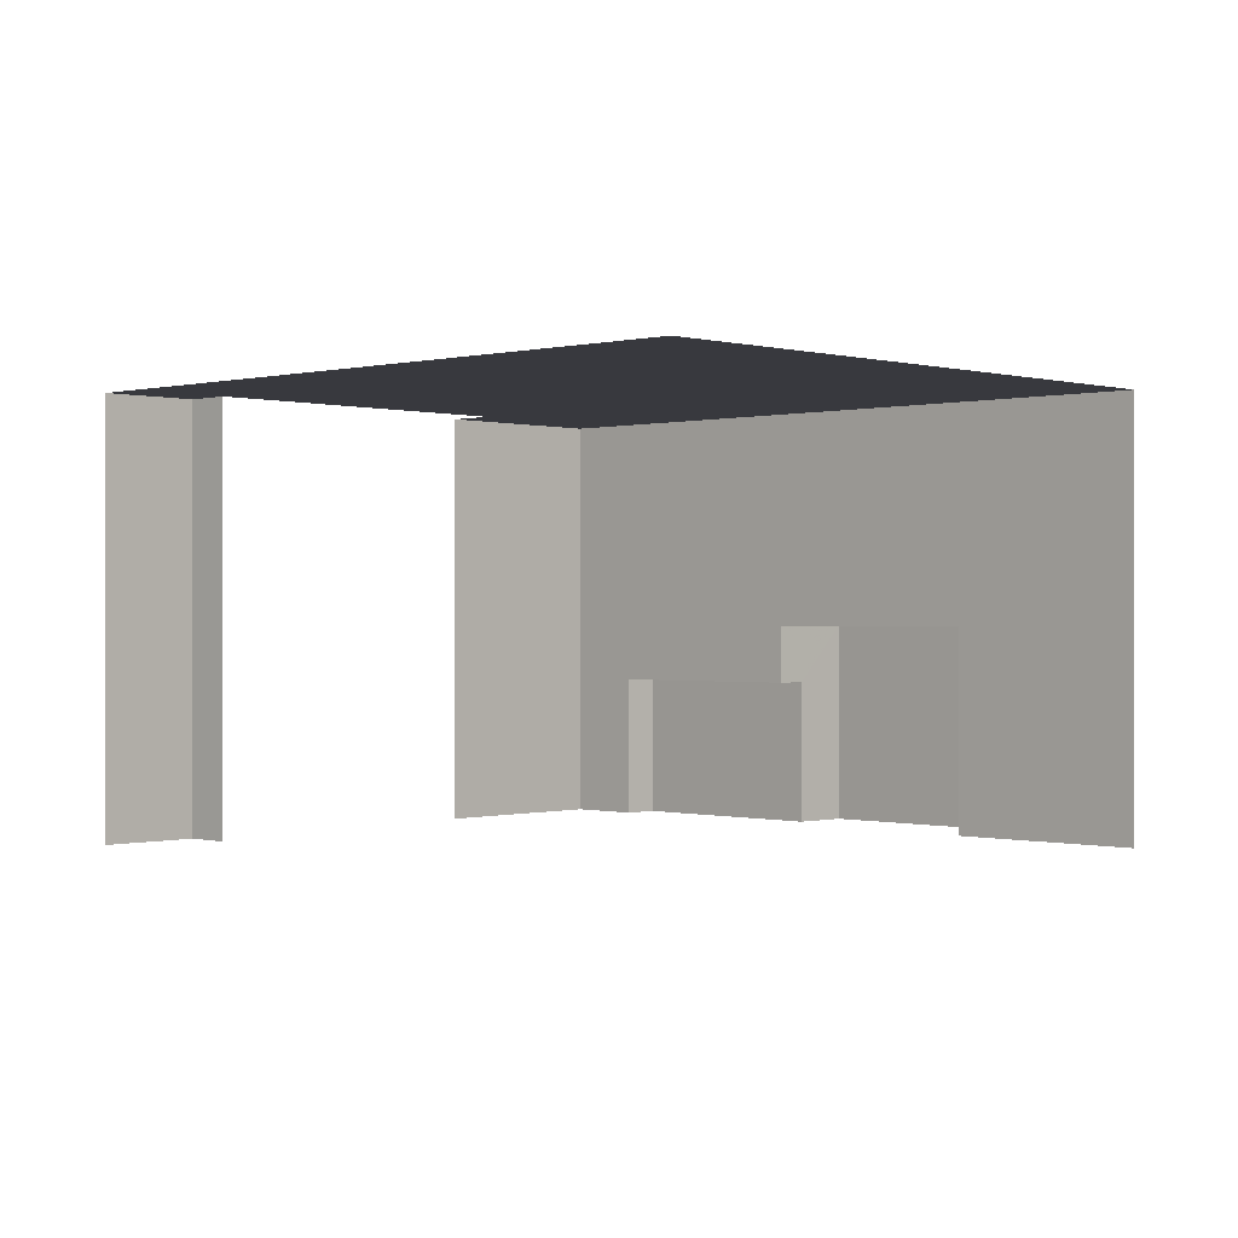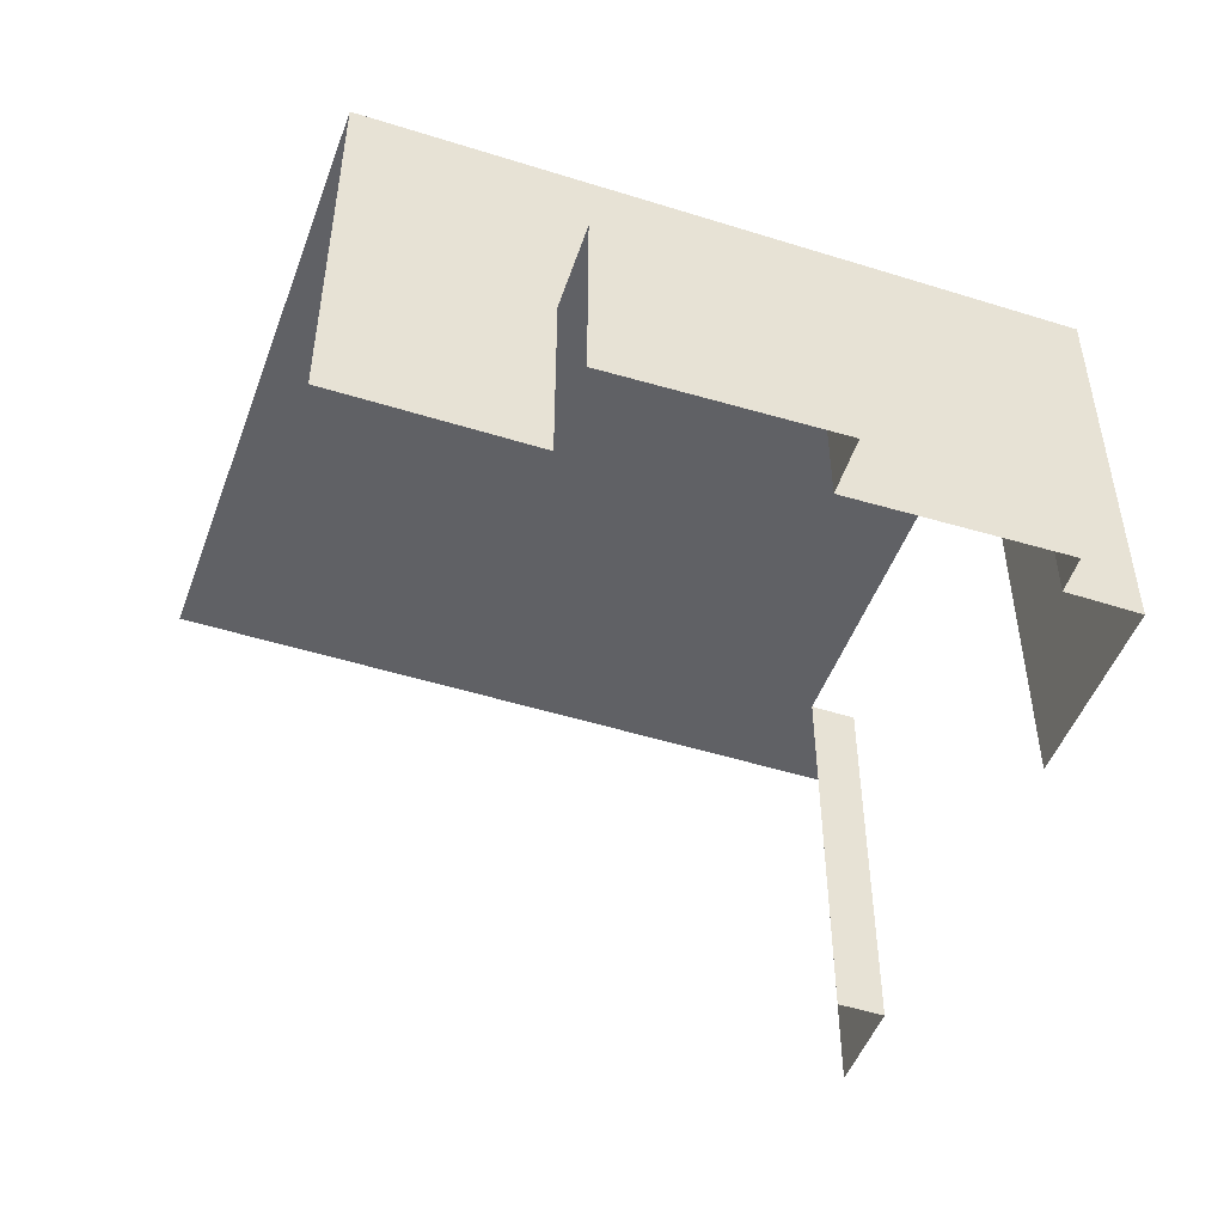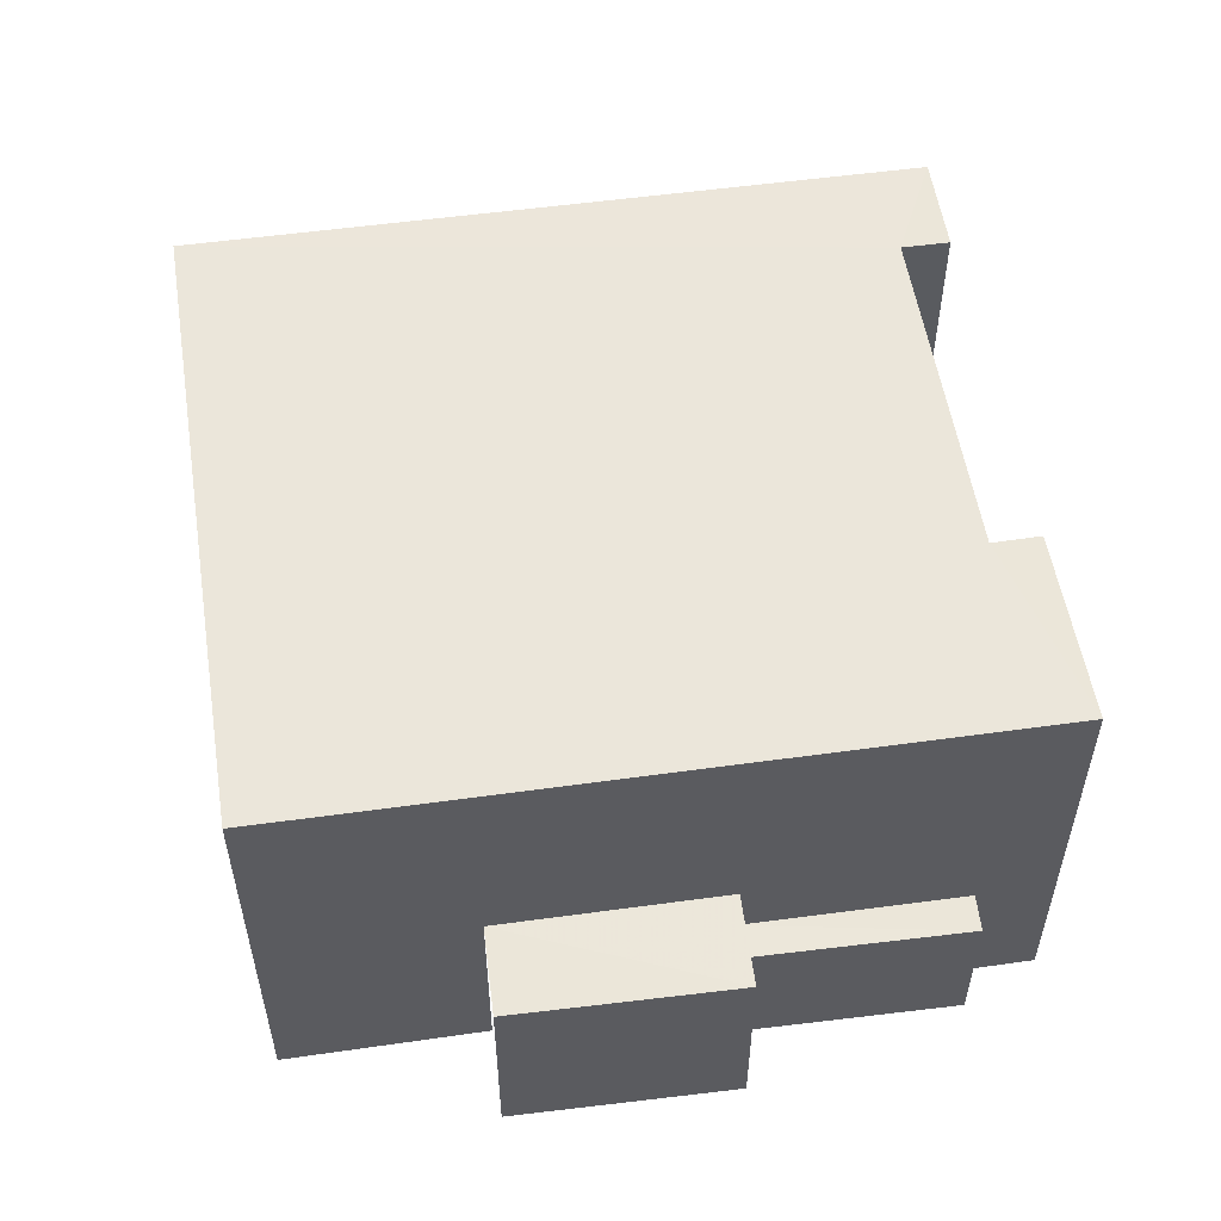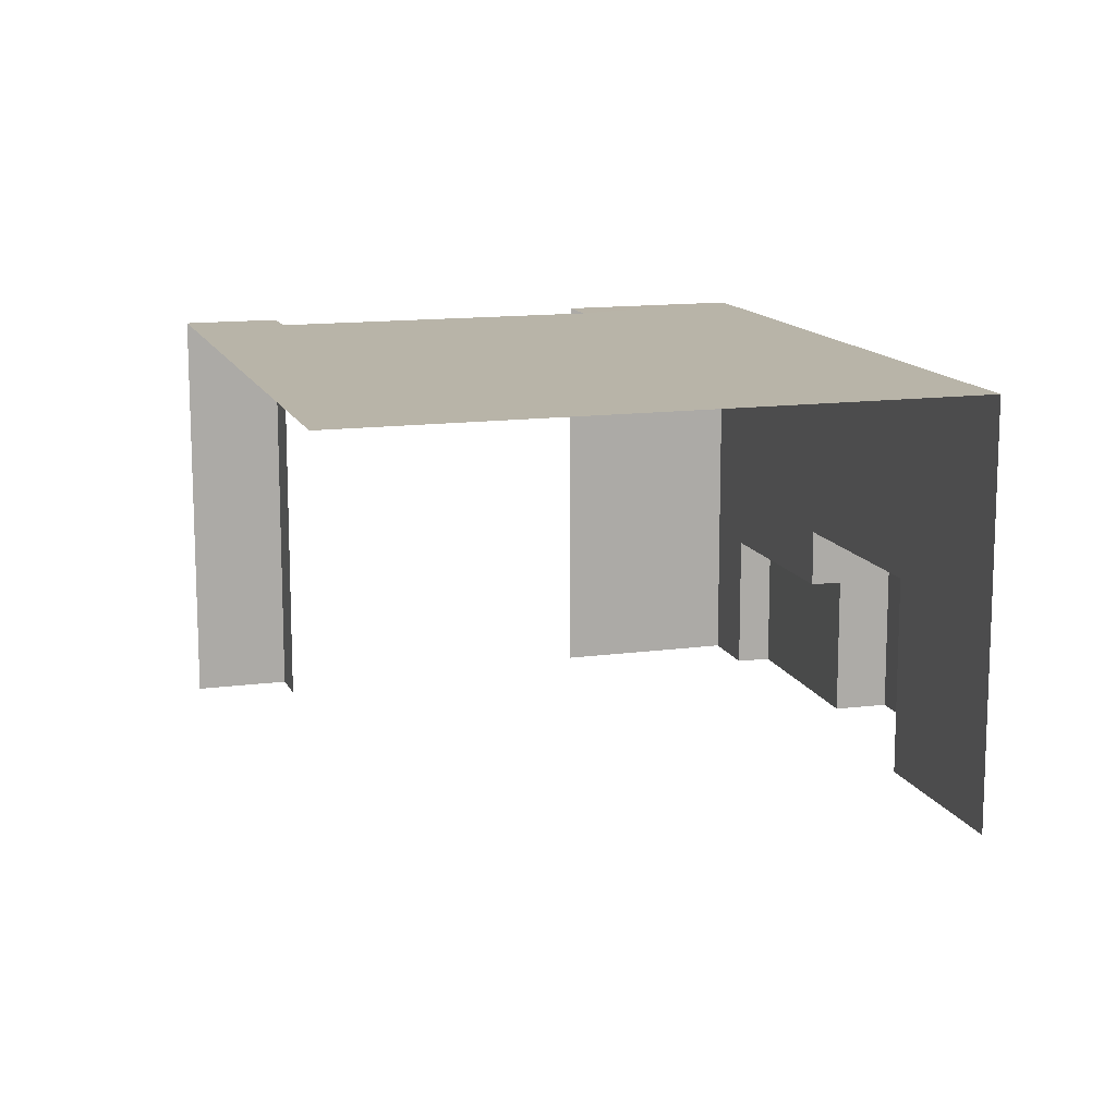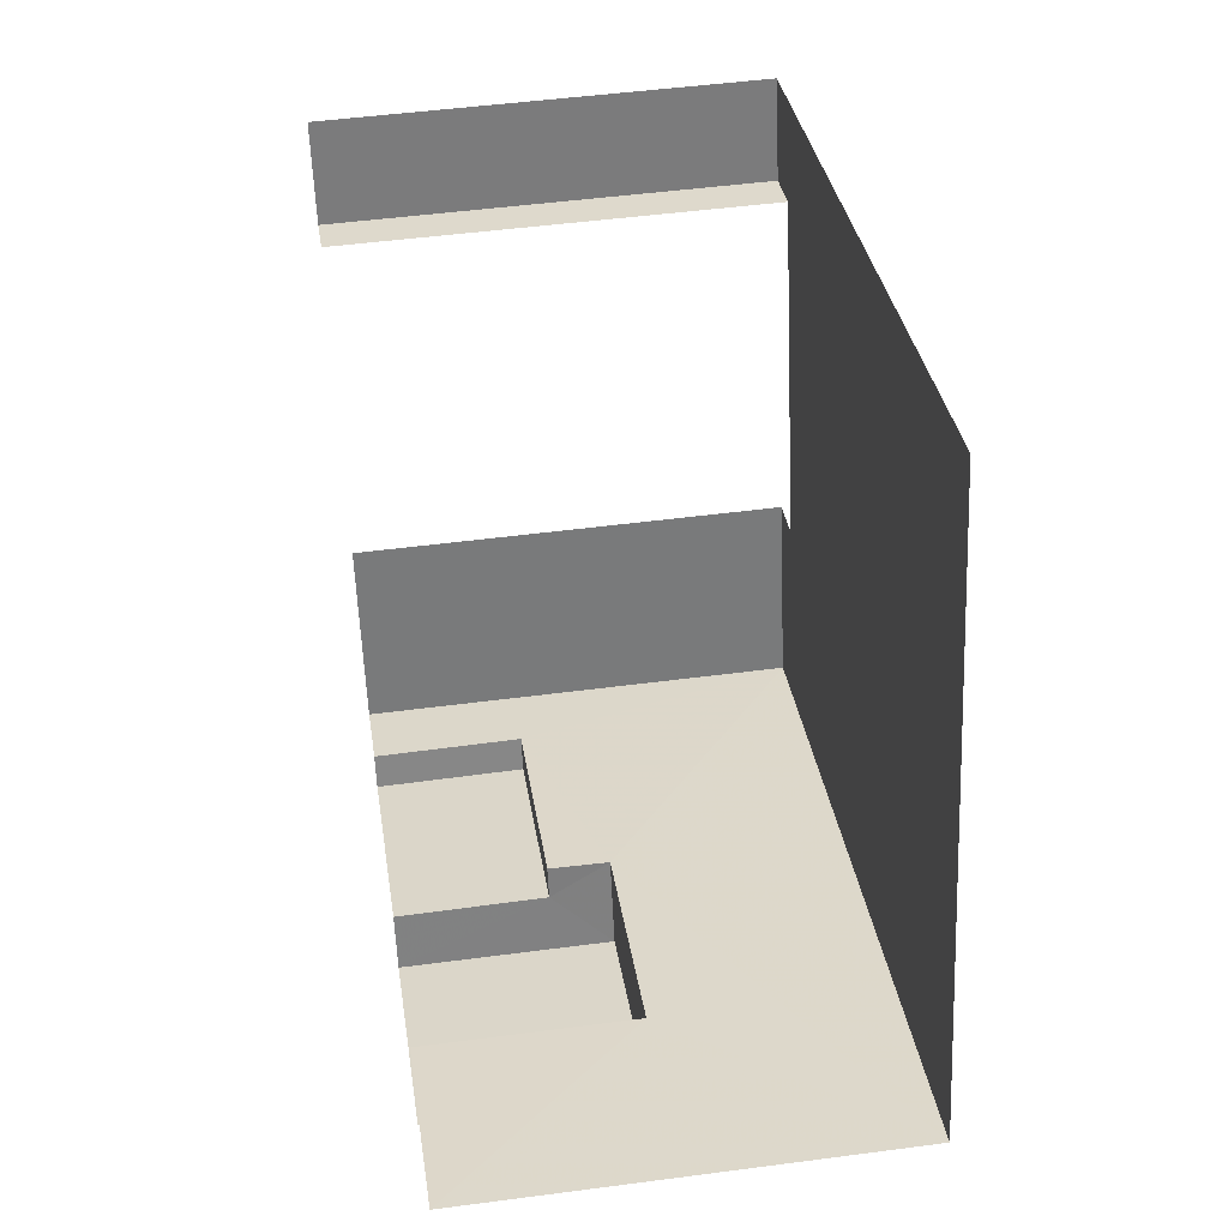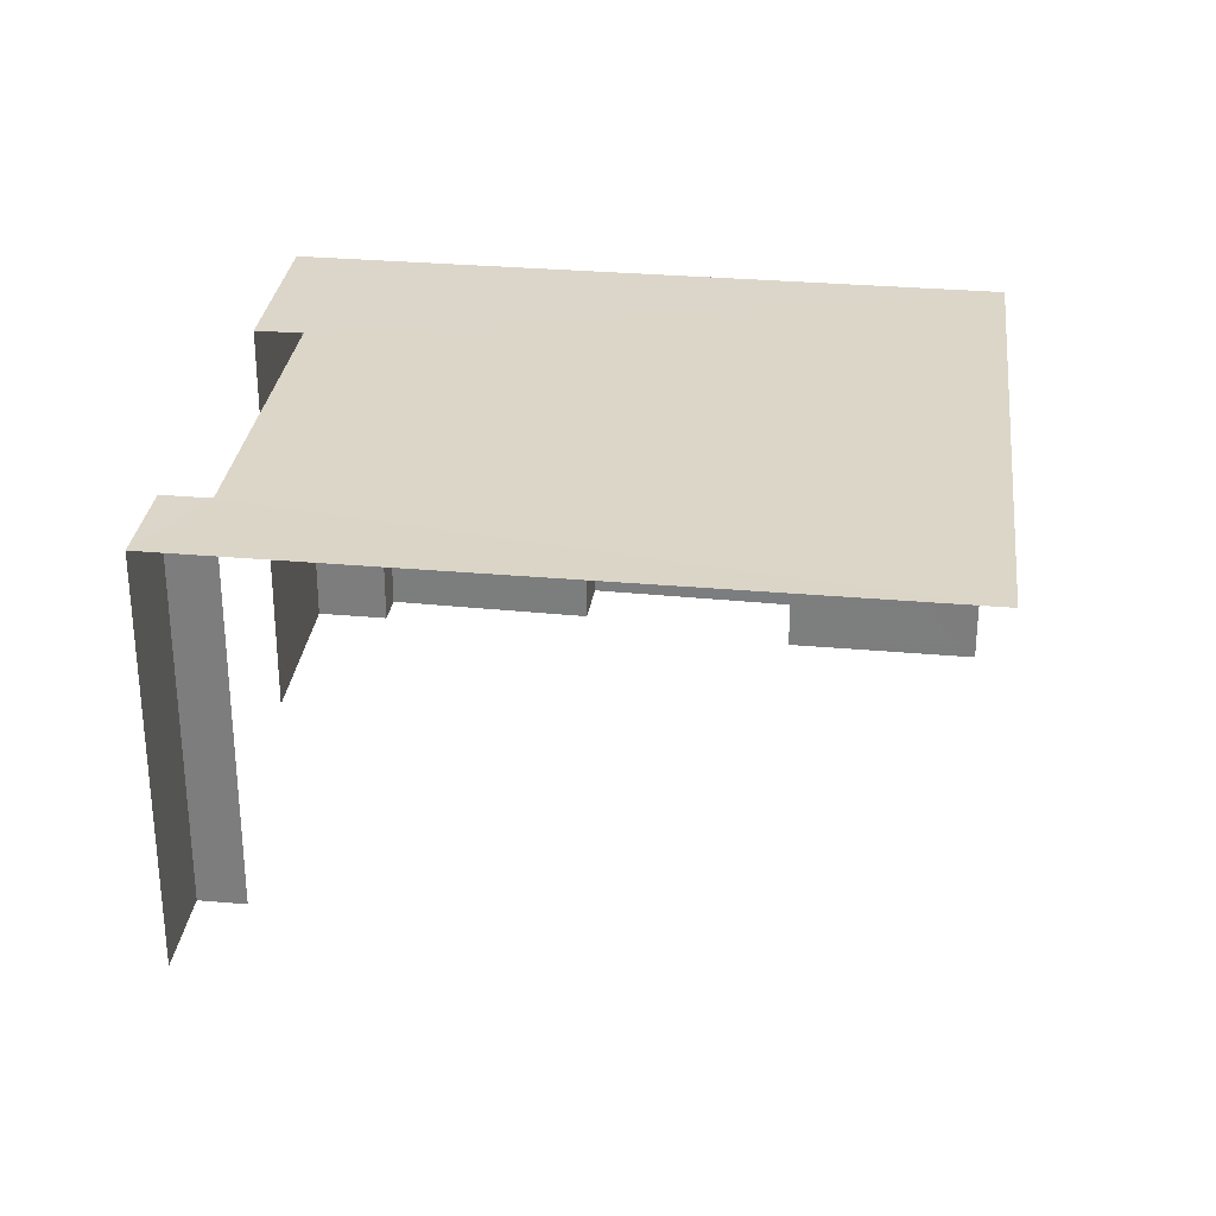
<metadata>
{"format":"obj","ext":"obj","renderer":"f3d","projection":"perspective","resolution":1024,"background":"white","views":[{"elev":-0.0,"azim":-152.9,"up":"+Z"},{"elev":-49.6,"azim":-35.9,"up":"+Z"},{"elev":54.8,"azim":-25.1,"up":"+Z"},{"elev":13.0,"azim":-123.5,"up":"+Z"},{"elev":48.5,"azim":-98.3,"up":"+Y"},{"elev":29.7,"azim":170.6,"up":"+Z"}]}
</metadata>
<code>
v -2.252e+05 -1.278e+05 13.31
v -2.252e+05 -1.278e+05 13.31
v -2.252e+05 -1.278e+05 13.31
v -2.252e+05 -1.278e+05 13.31
v -2.252e+05 -1.278e+05 13.31
v -2.252e+05 -1.278e+05 13.31
v -2.252e+05 -1.278e+05 13.31
v -2.252e+05 -1.278e+05 13.31
v -2.252e+05 -1.278e+05 13.31
v -2.252e+05 -1.278e+05 13.31
v -2.252e+05 -1.278e+05 13.31
v -2.252e+05 -1.278e+05 13.31
v -2.252e+05 -1.278e+05 13.31
v -2.252e+05 -1.278e+05 13.31
v -2.252e+05 -1.278e+05 17.16
v -2.252e+05 -1.278e+05 17.16
v -2.252e+05 -1.278e+05 17.16
v -2.252e+05 -1.278e+05 17.16
v -2.252e+05 -1.278e+05 21.28
v -2.252e+05 -1.278e+05 21.28
v -2.252e+05 -1.278e+05 21.28
v -2.252e+05 -1.278e+05 21.28
v -2.252e+05 -1.278e+05 21.28
v -2.252e+05 -1.278e+05 21.28
v -2.252e+05 -1.278e+05 21.28
v -2.252e+05 -1.278e+05 21.28
v -2.252e+05 -1.278e+05 16.05
v -2.252e+05 -1.278e+05 16.05
v -2.252e+05 -1.278e+05 16.05
v -2.252e+05 -1.278e+05 16.05
f 1 2 3
f 4 1 5
f 6 7 8
f 1 3 6
f 9 5 10
f 11 12 8
f 13 9 10
f 11 14 12
f 10 6 12
f 5 1 10
f 12 6 8
f 1 6 10
f 19 13 10
f 19 26 13
f 20 8 7
f 21 20 7
f 6 3 16
f 15 6 16
f 20 11 8
f 20 23 11
f 19 10 12
f 24 19 12
f 15 16 17
f 18 15 17
f 19 20 21
f 19 21 22
f 23 20 24
f 23 24 25
f 19 22 26
f 24 20 19
f 27 28 29
f 30 27 29
f 25 12 14
f 25 24 12
f 5 29 4
f 5 30 29
f 23 14 11
f 23 25 14
f 22 9 13
f 26 22 13
f 16 3 2
f 17 16 2
f 29 1 4
f 29 28 1
f 2 28 17
f 17 28 18
f 2 1 28
f 18 28 27
f 5 9 30
f 9 22 30
f 6 15 7
f 18 22 21
f 27 30 18
f 7 15 21
f 15 18 21
f 30 22 18

</code>
